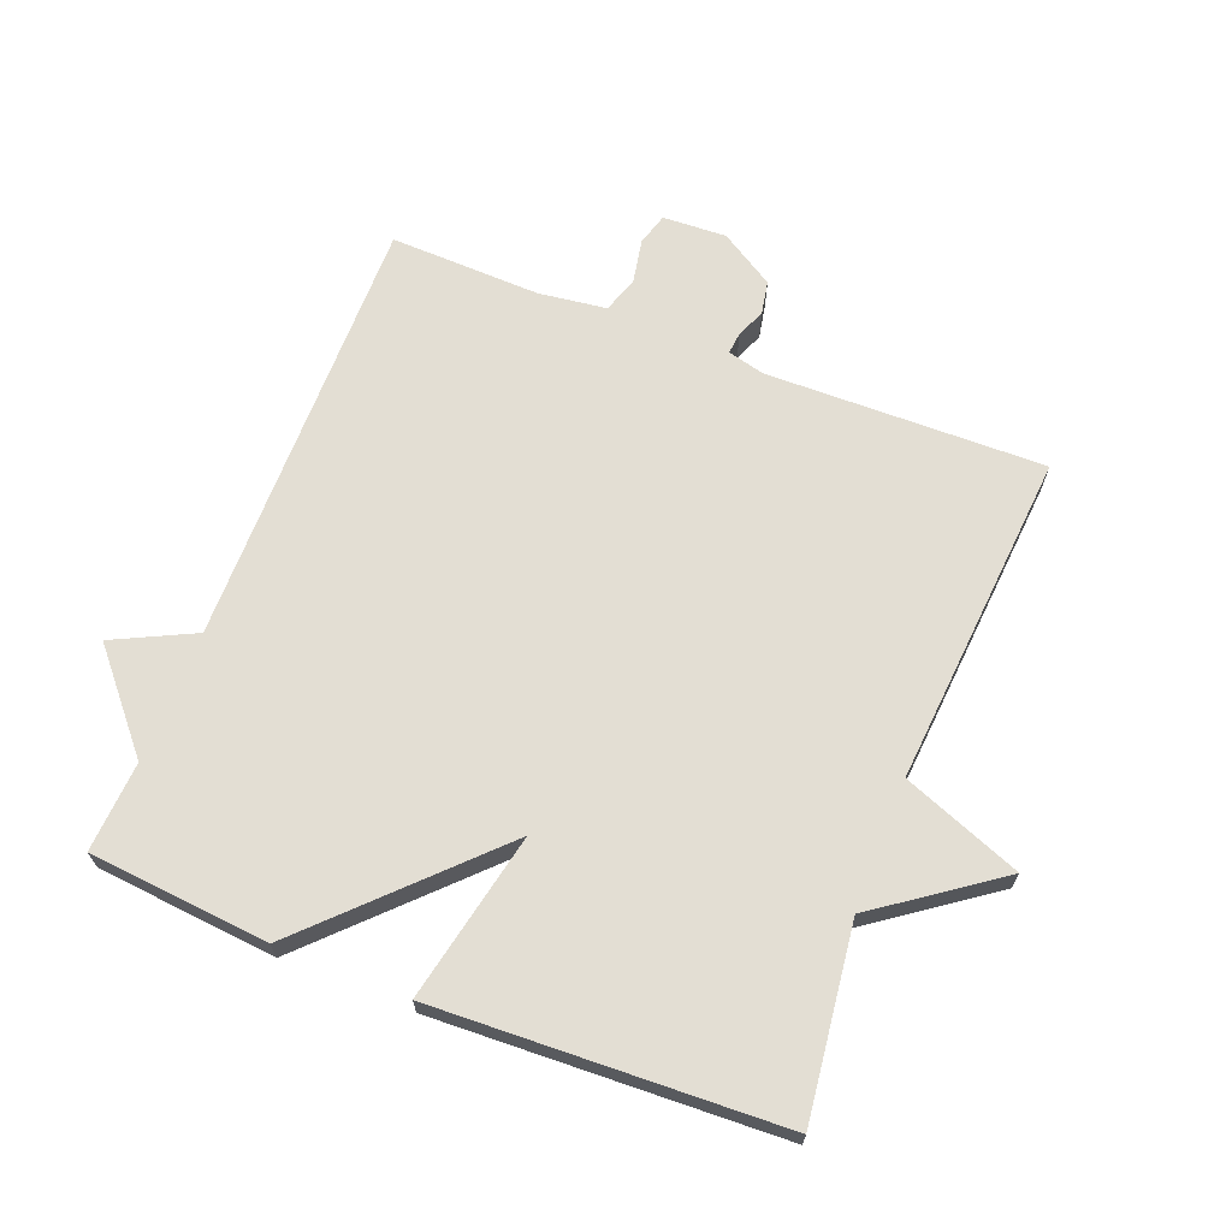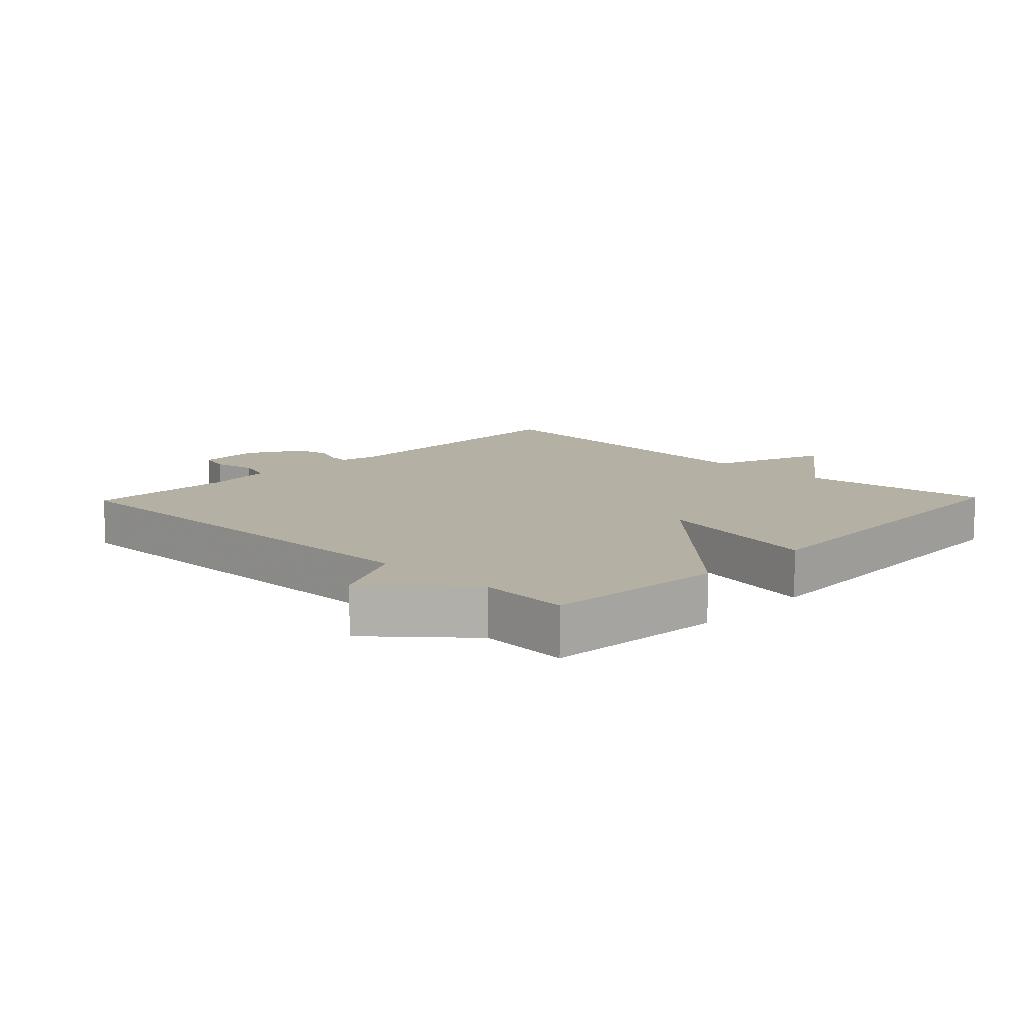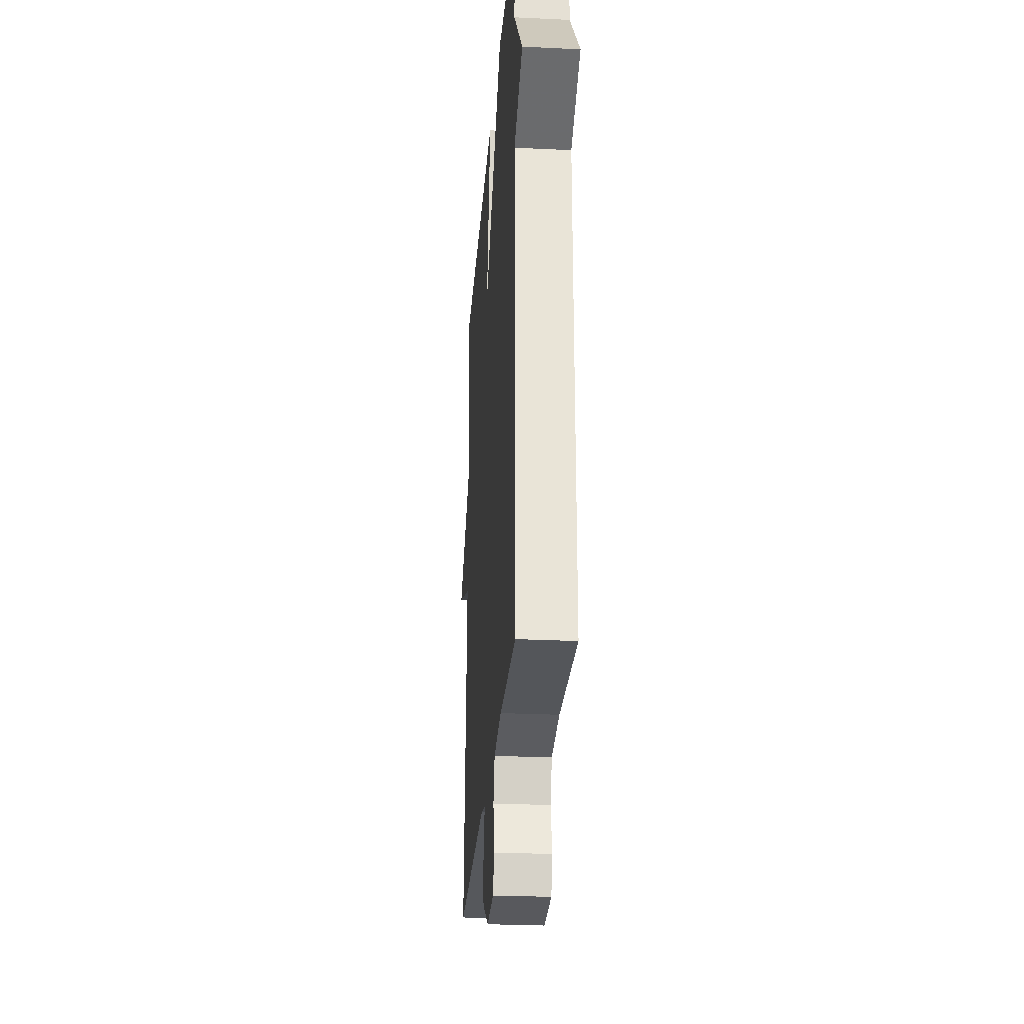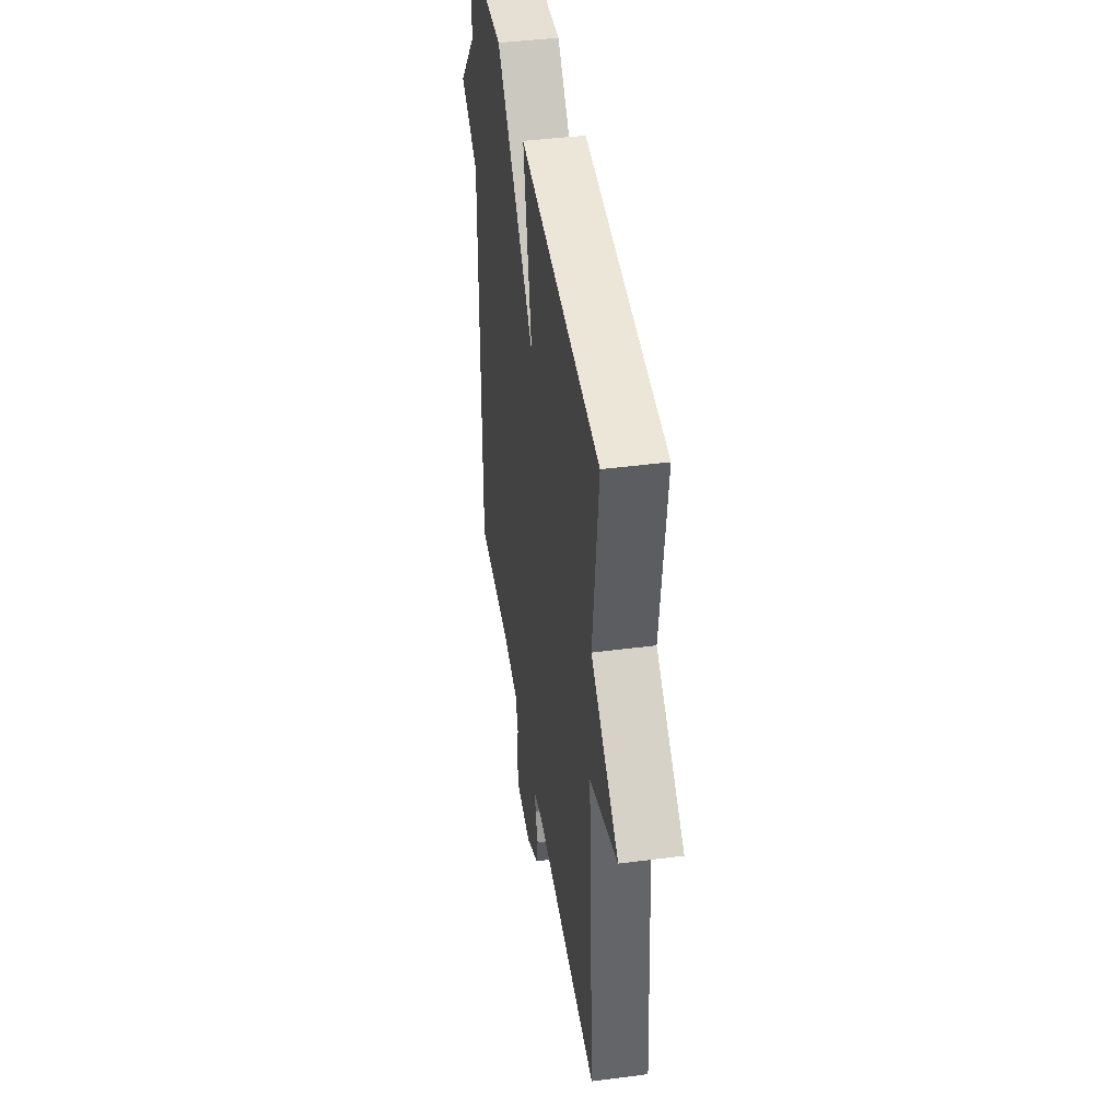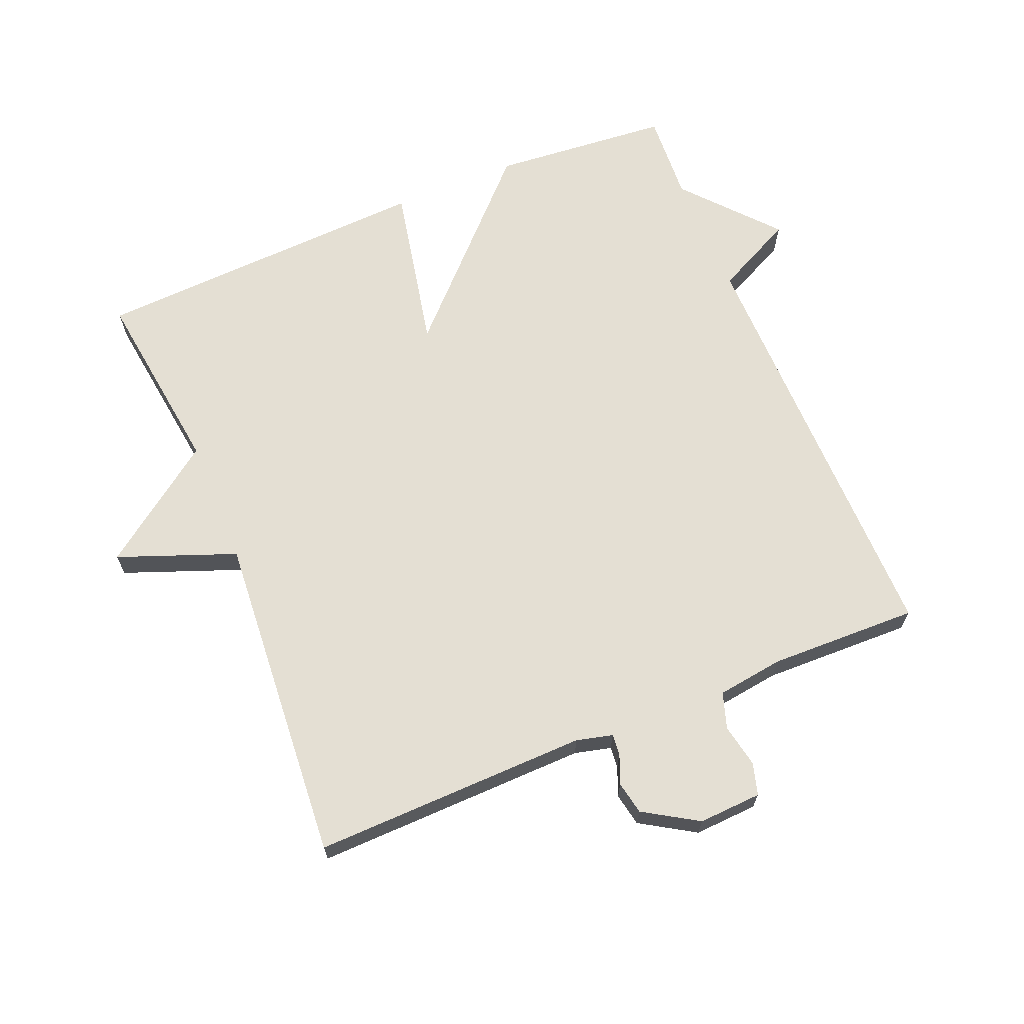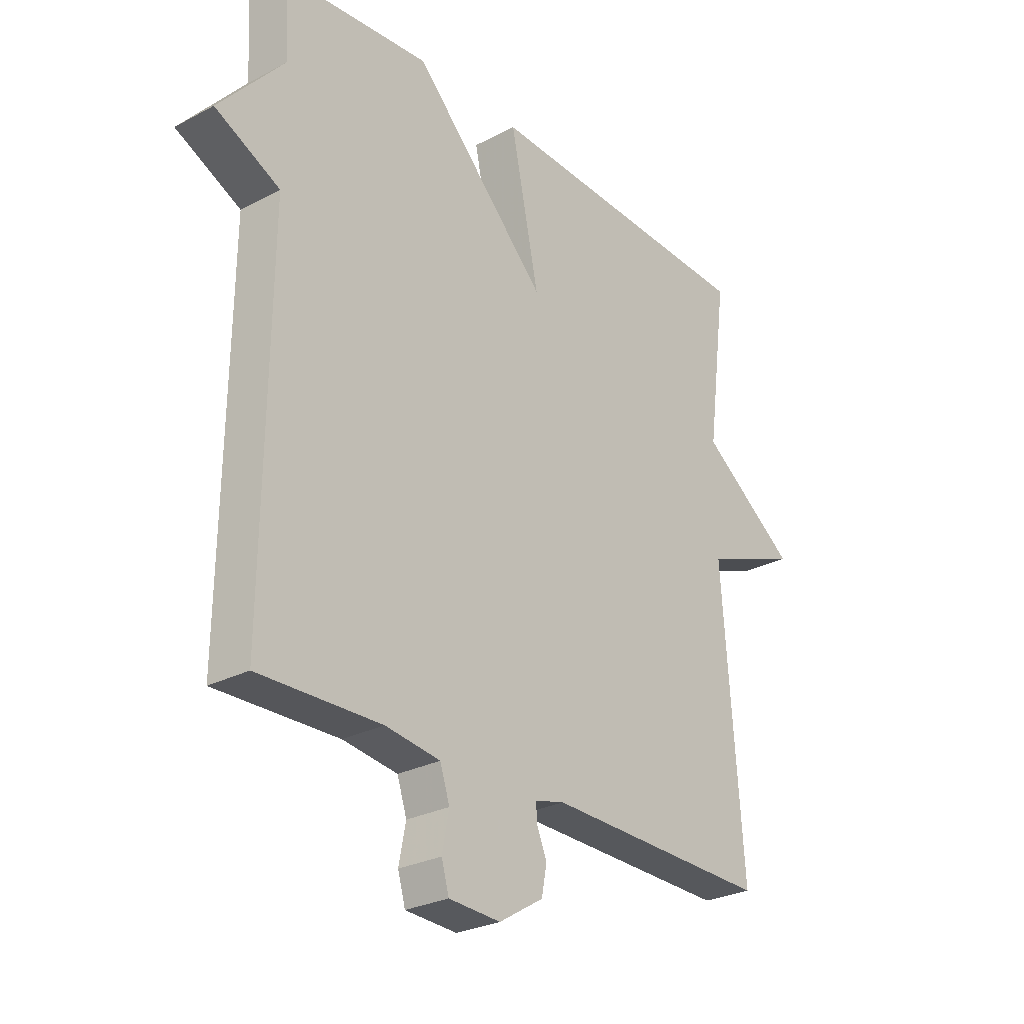
<metadata>
{"format":"obj","ext":"obj","renderer":"f3d","projection":"perspective","resolution":1024,"background":"white","views":[{"elev":67.2,"azim":21.6,"up":"+Y"},{"elev":11.5,"azim":-46.1,"up":"+Y"},{"elev":-27.0,"azim":-94.3,"up":"+Z"},{"elev":43.4,"azim":81.3,"up":"+Z"},{"elev":66.8,"azim":157.5,"up":"+Y"},{"elev":-27.3,"azim":-50.9,"up":"+Z"}]}
</metadata>
<code>
v -0.5 0.07 0.5
v -0.226 0.07 0.524
v 0.027 0.07 0.267
v -0.026 0.07 0.524
v 0.5 0.07 0.5
v 0.462 0.07 0.209
v 0.643 0.07 0.078
v 0.462 0.07 0.009
v 0.5 0.07 -0.5
v 0.076 0.07 -0.491
v 0.02 0.07 -0.505
v 0.023 0.07 -0.538
v 0.041 0.07 -0.582
v 0.031 0.07 -0.633
v -0.052 0.07 -0.684
v -0.149 0.07 -0.679
v -0.163 0.07 -0.63
v -0.15 0.07 -0.563
v -0.168 0.07 -0.508
v -0.271 0.07 -0.494
v -0.5 0.07 -0.5
v -0.492 0.07 0.163
v -0.614 0.07 0.223
v -0.492 0.07 0.363
v -0.5 0 0.5
v -0.226 0 0.524
v 0.027 0 0.267
v -0.026 0 0.524
v 0.5 0 0.5
v 0.462 0 0.209
v 0.643 0 0.078
v 0.462 0 0.009
v 0.5 0 -0.5
v 0.076 0 -0.491
v 0.02 0 -0.505
v 0.023 0 -0.538
v 0.041 0 -0.582
v 0.031 0 -0.633
v -0.052 0 -0.684
v -0.149 0 -0.679
v -0.163 0 -0.63
v -0.15 0 -0.563
v -0.168 0 -0.508
v -0.271 0 -0.494
v -0.5 0 -0.5
v -0.492 0 0.163
v -0.614 0 0.223
v -0.492 0 0.363
f 22 23 24
f 20 21 22
f 19 20 22 24
f 16 17 18
f 15 16 18
f 14 15 18
f 13 14 18
f 12 13 18
f 11 12 18 19
f 1 2 3
f 24 1 3
f 19 24 3
f 11 19 3
f 10 11 3
f 6 7 8
f 3 4 5 6
f 3 6 8
f 3 8 9 10
f 48 47 46
f 46 45 44
f 48 46 44 43
f 42 41 40
f 42 40 39
f 42 39 38
f 42 38 37
f 42 37 36
f 43 42 36 35
f 27 26 25
f 27 25 48
f 27 48 43
f 27 43 35
f 27 35 34
f 32 31 30
f 30 29 28 27
f 32 30 27
f 34 33 32 27
f 1 25 26 2
f 2 26 27 3
f 3 27 28 4
f 4 28 29 5
f 5 29 30 6
f 6 30 31 7
f 7 31 32 8
f 8 32 33 9
f 9 33 34 10
f 10 34 35 11
f 11 35 36 12
f 12 36 37 13
f 13 37 38 14
f 14 38 39 15
f 15 39 40 16
f 16 40 41 17
f 17 41 42 18
f 18 42 43 19
f 19 43 44 20
f 20 44 45 21
f 21 45 46 22
f 22 46 47 23
f 23 47 48 24
f 24 48 25 1

</code>
